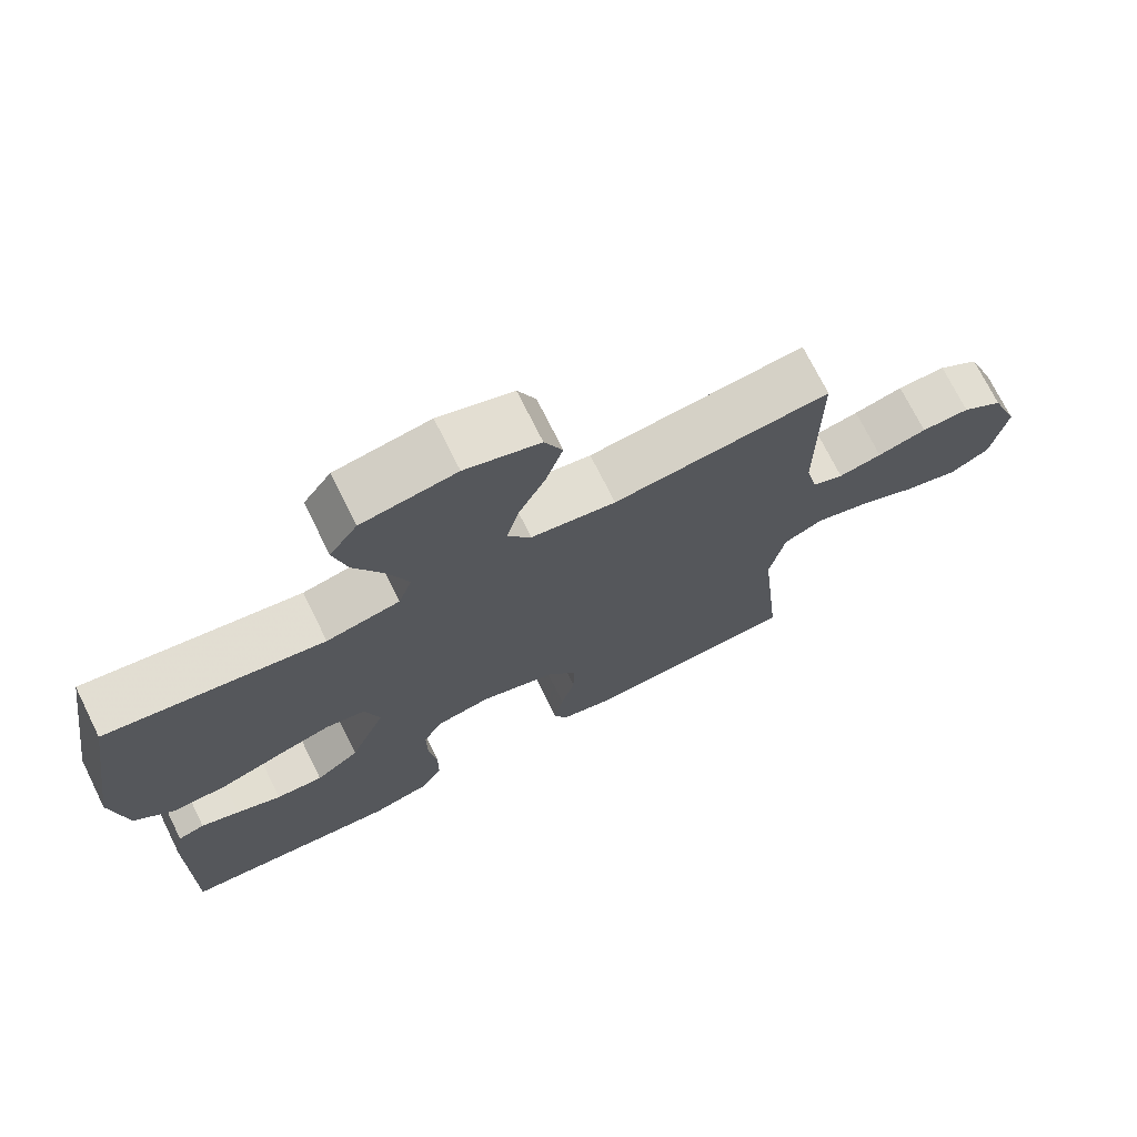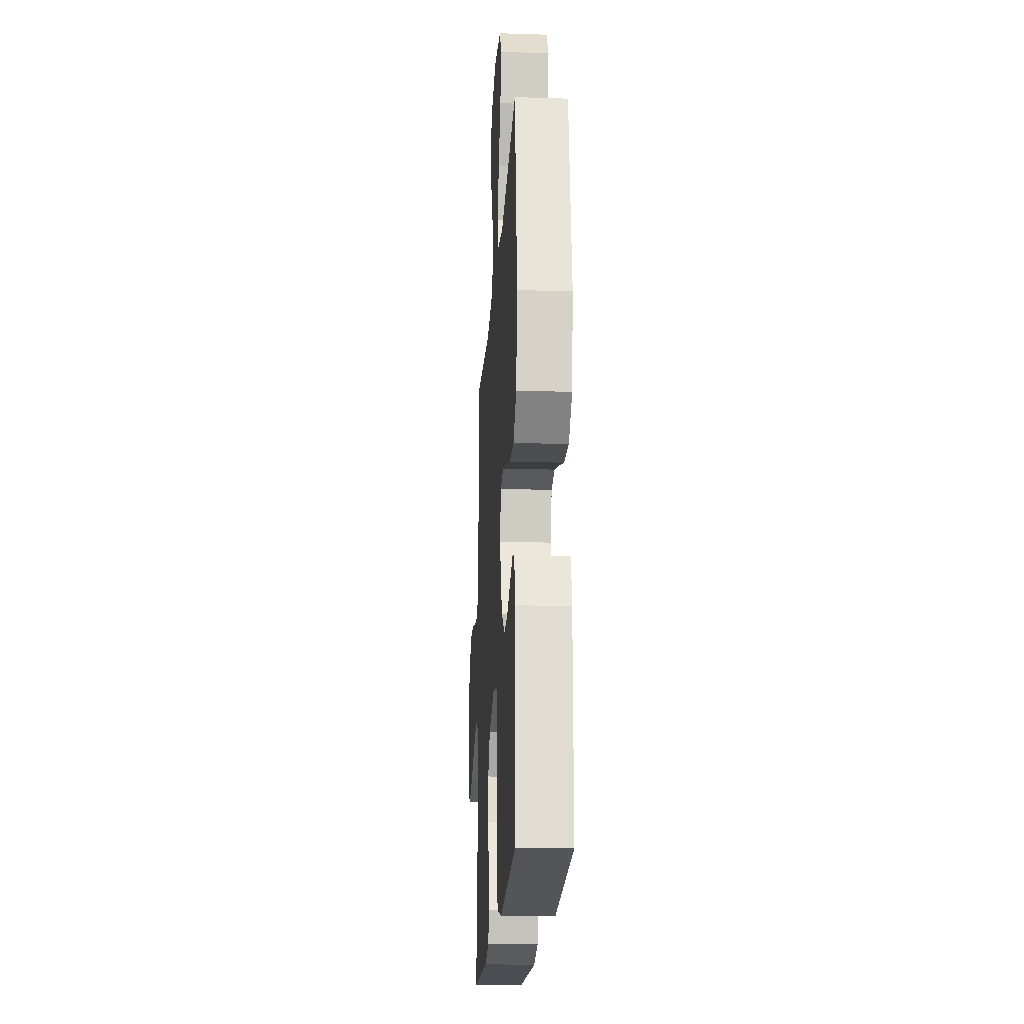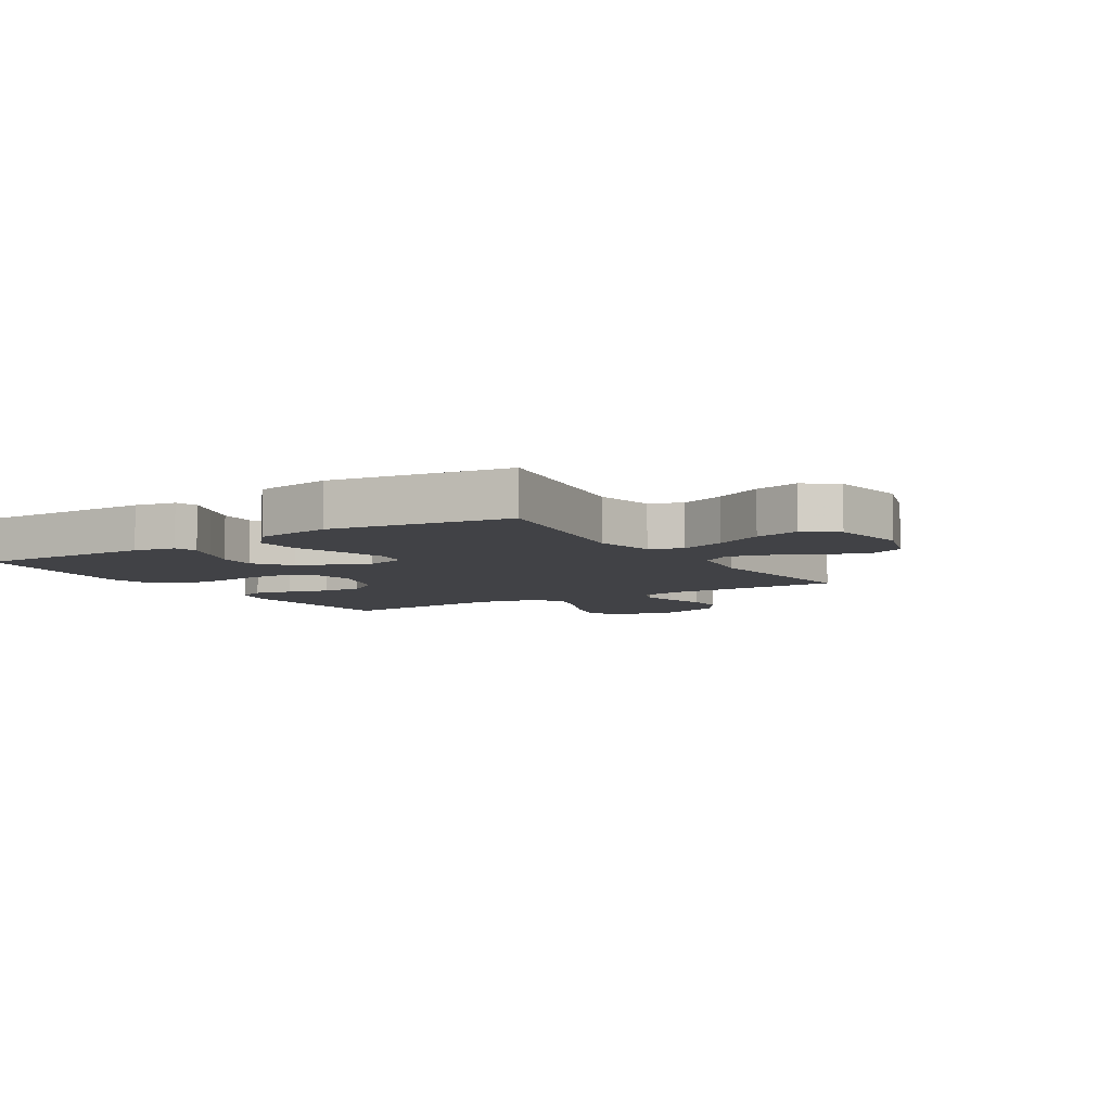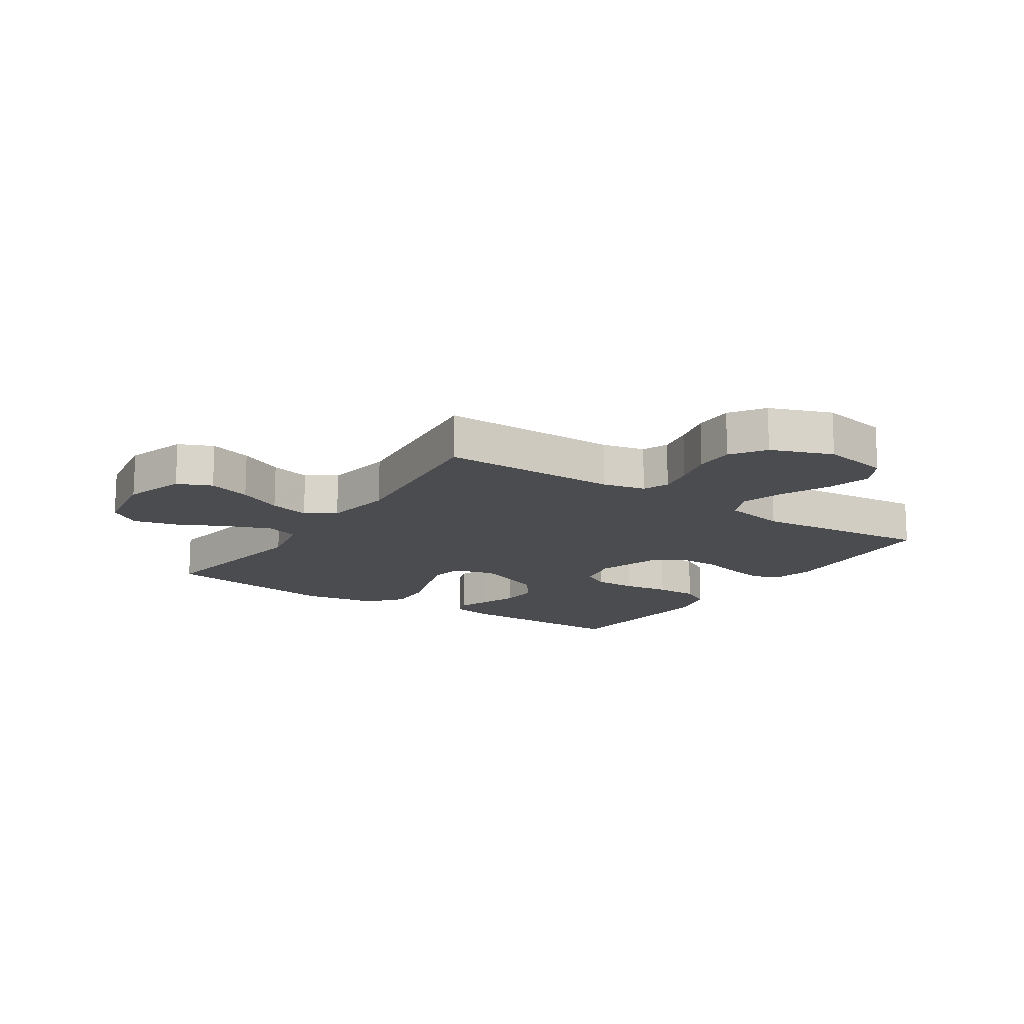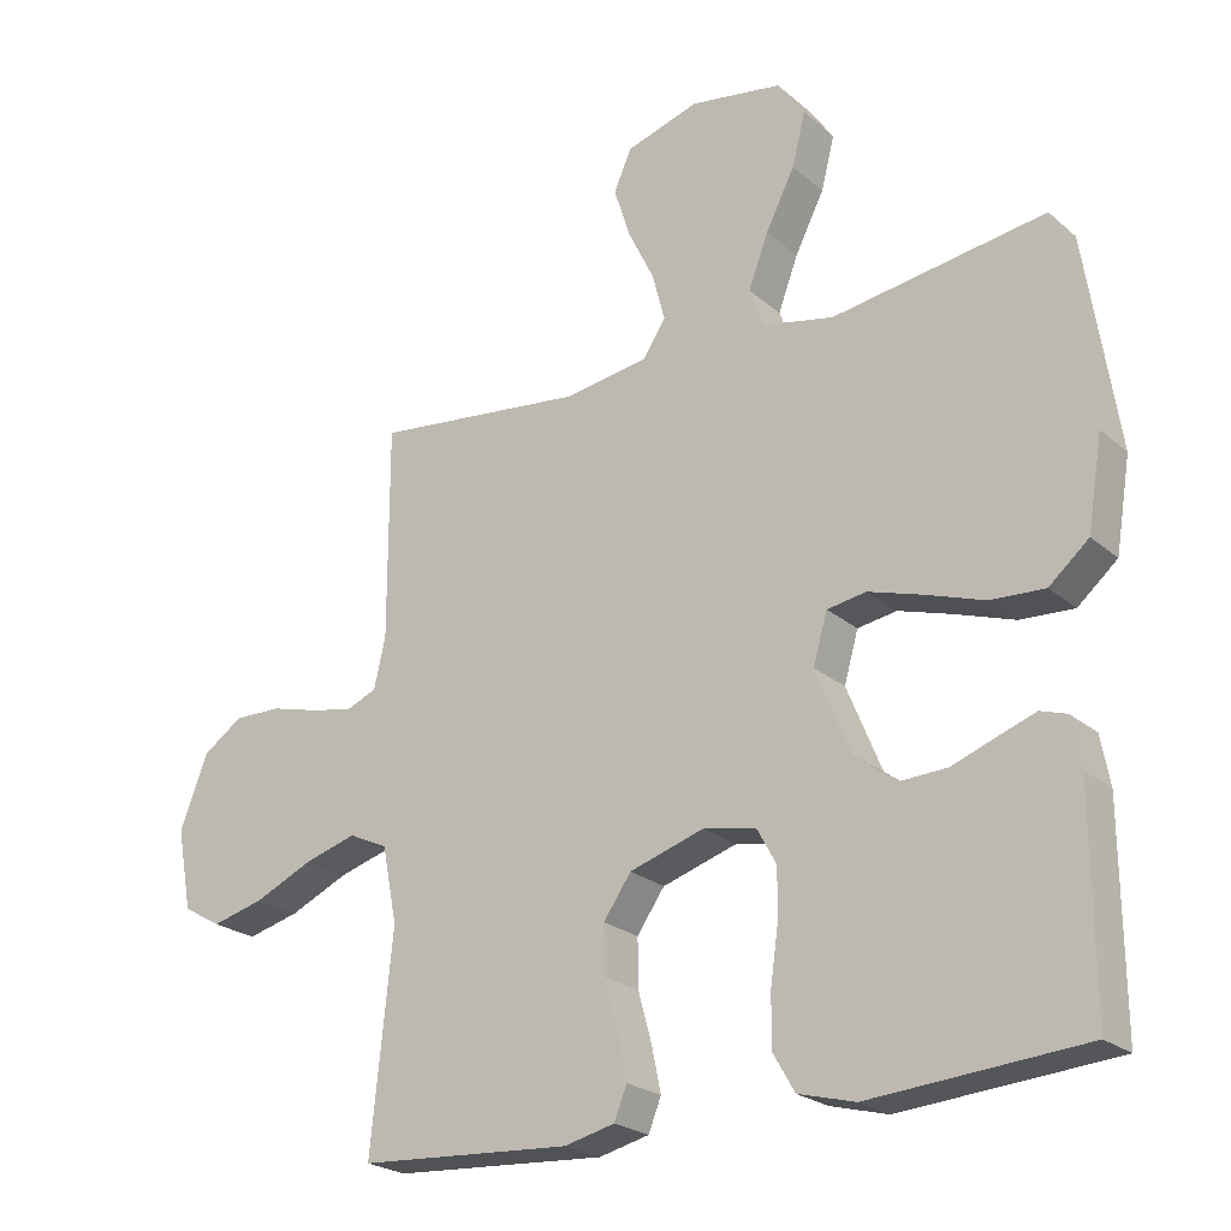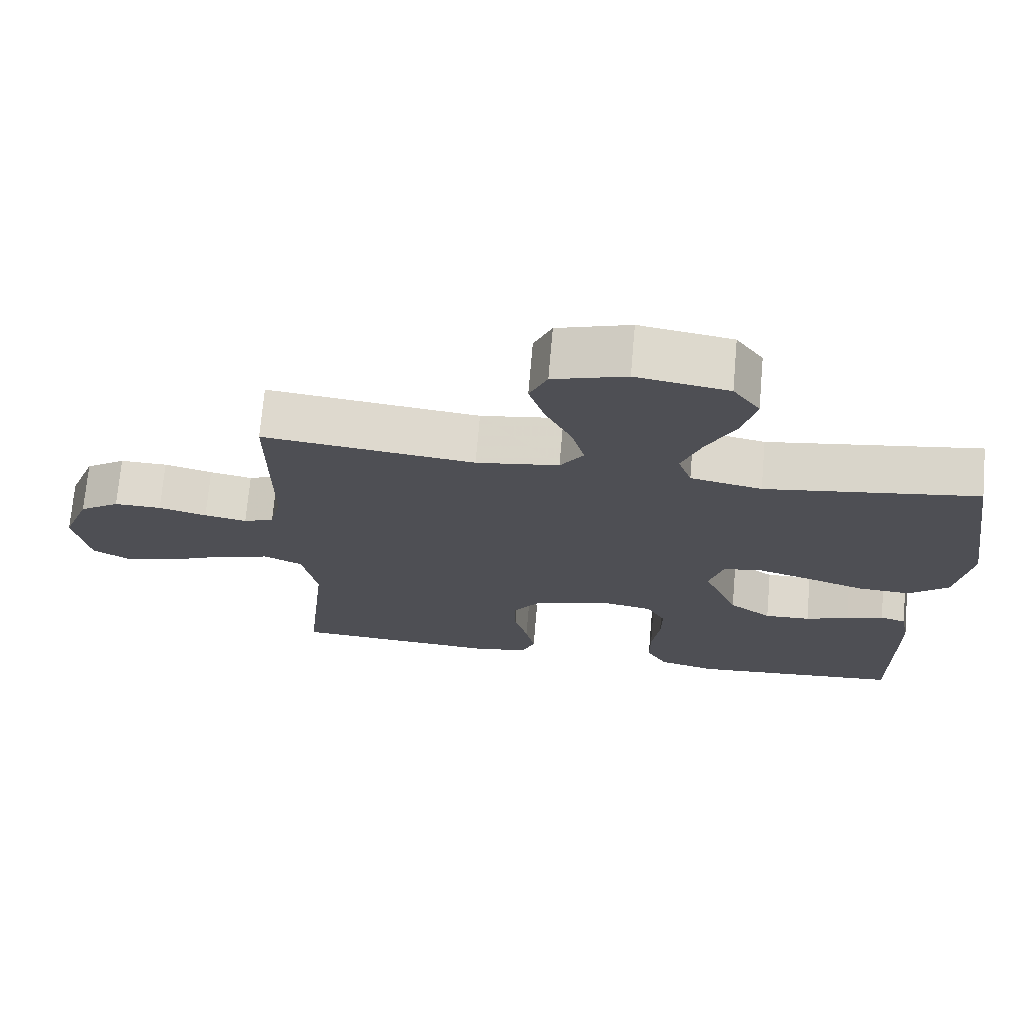
<metadata>
{"format":"obj","ext":"obj","renderer":"f3d","projection":"perspective","resolution":1024,"background":"white","views":[{"elev":72.6,"azim":-26.4,"up":"+Z"},{"elev":-19.9,"azim":-93.4,"up":"+Z"},{"elev":-6.7,"azim":-58.3,"up":"+Y"},{"elev":-14.8,"azim":56.4,"up":"+Y"},{"elev":-23.1,"azim":-144.5,"up":"+Z"},{"elev":71.6,"azim":-175.0,"up":"+Z"}]}
</metadata>
<code>
v 0.5 0.07 0.5
v 0.5 0.07 0.2
v 0.516 0.07 0.129
v 0.559 0.07 0.111
v 0.619 0.07 0.123
v 0.687 0.07 0.141
v 0.754 0.07 0.142
v 0.811 0.07 0.103
v 0.85 0.07 0
v 0.829 0.07 -0.114
v 0.775 0.07 -0.145
v 0.701 0.07 -0.126
v 0.619 0.07 -0.089
v 0.545 0.07 -0.067
v 0.49 0.07 -0.093
v 0.469 0.07 -0.2
v 0.5 0.07 -0.5
v 0.2 0.07 -0.519
v 0.129 0.07 -0.502
v 0.111 0.07 -0.457
v 0.124 0.07 -0.394
v 0.143 0.07 -0.324
v 0.144 0.07 -0.256
v 0.105 0.07 -0.2
v 0 0.07 -0.167
v -0.075 0.07 -0.182
v -0.102 0.07 -0.231
v -0.101 0.07 -0.301
v -0.09 0.07 -0.379
v -0.09 0.07 -0.451
v -0.12 0.07 -0.503
v -0.2 0.07 -0.524
v -0.5 0.07 -0.5
v -0.498 0.07 -0.2
v -0.485 0.07 -0.131
v -0.448 0.07 -0.119
v -0.395 0.07 -0.138
v -0.333 0.07 -0.161
v -0.268 0.07 -0.164
v -0.208 0.07 -0.119
v -0.159 0.07 0
v -0.179 0.07 0.07
v -0.234 0.07 0.079
v -0.31 0.07 0.056
v -0.393 0.07 0.028
v -0.469 0.07 0.024
v -0.525 0.07 0.072
v -0.546 0.07 0.2
v -0.5 0.07 0.5
v -0.2 0.07 0.455
v -0.099 0.07 0.476
v -0.08 0.07 0.531
v -0.108 0.07 0.606
v -0.149 0.07 0.687
v -0.168 0.07 0.762
v -0.13 0.07 0.816
v 0 0.07 0.837
v 0.103 0.07 0.805
v 0.128 0.07 0.748
v 0.105 0.07 0.676
v 0.068 0.07 0.601
v 0.05 0.07 0.533
v 0.083 0.07 0.484
v 0.2 0.07 0.466
v 0.5 0 0.5
v 0.5 0 0.2
v 0.516 0 0.129
v 0.559 0 0.111
v 0.619 0 0.123
v 0.687 0 0.141
v 0.754 0 0.142
v 0.811 0 0.103
v 0.85 0 0
v 0.829 0 -0.114
v 0.775 0 -0.145
v 0.701 0 -0.126
v 0.619 0 -0.089
v 0.545 0 -0.067
v 0.49 0 -0.093
v 0.469 0 -0.2
v 0.5 0 -0.5
v 0.2 0 -0.519
v 0.129 0 -0.502
v 0.111 0 -0.457
v 0.124 0 -0.394
v 0.143 0 -0.324
v 0.144 0 -0.256
v 0.105 0 -0.2
v 0 0 -0.167
v -0.075 0 -0.182
v -0.102 0 -0.231
v -0.101 0 -0.301
v -0.09 0 -0.379
v -0.09 0 -0.451
v -0.12 0 -0.503
v -0.2 0 -0.524
v -0.5 0 -0.5
v -0.498 0 -0.2
v -0.485 0 -0.131
v -0.448 0 -0.119
v -0.395 0 -0.138
v -0.333 0 -0.161
v -0.268 0 -0.164
v -0.208 0 -0.119
v -0.159 0 0
v -0.179 0 0.07
v -0.234 0 0.079
v -0.31 0 0.056
v -0.393 0 0.028
v -0.469 0 0.024
v -0.525 0 0.072
v -0.546 0 0.2
v -0.5 0 0.5
v -0.2 0 0.455
v -0.099 0 0.476
v -0.08 0 0.531
v -0.108 0 0.606
v -0.149 0 0.687
v -0.168 0 0.762
v -0.13 0 0.816
v 0 0 0.837
v 0.103 0 0.805
v 0.128 0 0.748
v 0.105 0 0.676
v 0.068 0 0.601
v 0.05 0 0.533
v 0.083 0 0.484
v 0.2 0 0.466
f 59 60 61
f 58 59 61
f 57 58 61
f 56 57 61
f 55 56 61
f 54 55 61
f 53 54 61
f 52 53 61 62
f 51 52 62 63
f 48 49 50
f 47 48 50
f 46 47 50
f 45 46 50
f 44 45 50
f 51 63 64
f 50 51 64
f 44 50 64
f 43 44 64
f 36 37 38
f 35 36 38
f 34 35 38
f 33 34 38
f 32 33 38
f 31 32 38
f 30 31 38
f 29 30 38
f 28 29 38
f 27 28 38 39
f 26 27 39 40
f 20 21 22
f 19 20 22
f 18 19 22
f 17 18 22
f 16 17 22
f 15 16 22 23
f 14 15 23 24
f 11 12 13
f 10 11 13
f 9 10 13
f 8 9 13
f 7 8 13
f 6 7 13
f 5 6 13
f 4 5 13 14
f 14 24 25
f 4 14 25
f 3 4 25
f 64 1 2
f 43 64 2
f 42 43 2
f 26 40 41
f 26 41 42
f 25 26 42
f 3 25 42
f 2 3 42
f 125 124 123
f 125 123 122
f 125 122 121
f 125 121 120
f 125 120 119
f 125 119 118
f 125 118 117
f 126 125 117 116
f 127 126 116 115
f 114 113 112
f 114 112 111
f 114 111 110
f 114 110 109
f 114 109 108
f 128 127 115
f 128 115 114
f 128 114 108
f 128 108 107
f 102 101 100
f 102 100 99
f 102 99 98
f 102 98 97
f 102 97 96
f 102 96 95
f 102 95 94
f 102 94 93
f 102 93 92
f 103 102 92 91
f 104 103 91 90
f 86 85 84
f 86 84 83
f 86 83 82
f 86 82 81
f 86 81 80
f 87 86 80 79
f 88 87 79 78
f 77 76 75
f 77 75 74
f 77 74 73
f 77 73 72
f 77 72 71
f 77 71 70
f 77 70 69
f 78 77 69 68
f 89 88 78
f 89 78 68
f 89 68 67
f 66 65 128
f 66 128 107
f 66 107 106
f 105 104 90
f 106 105 90
f 106 90 89
f 106 89 67
f 106 67 66
f 1 65 66 2
f 2 66 67 3
f 3 67 68 4
f 4 68 69 5
f 5 69 70 6
f 6 70 71 7
f 7 71 72 8
f 8 72 73 9
f 9 73 74 10
f 10 74 75 11
f 11 75 76 12
f 12 76 77 13
f 13 77 78 14
f 14 78 79 15
f 15 79 80 16
f 16 80 81 17
f 17 81 82 18
f 18 82 83 19
f 19 83 84 20
f 20 84 85 21
f 21 85 86 22
f 22 86 87 23
f 23 87 88 24
f 24 88 89 25
f 25 89 90 26
f 26 90 91 27
f 27 91 92 28
f 28 92 93 29
f 29 93 94 30
f 30 94 95 31
f 31 95 96 32
f 32 96 97 33
f 33 97 98 34
f 34 98 99 35
f 35 99 100 36
f 36 100 101 37
f 37 101 102 38
f 38 102 103 39
f 39 103 104 40
f 40 104 105 41
f 41 105 106 42
f 42 106 107 43
f 43 107 108 44
f 44 108 109 45
f 45 109 110 46
f 46 110 111 47
f 47 111 112 48
f 48 112 113 49
f 49 113 114 50
f 50 114 115 51
f 51 115 116 52
f 52 116 117 53
f 53 117 118 54
f 54 118 119 55
f 55 119 120 56
f 56 120 121 57
f 57 121 122 58
f 58 122 123 59
f 59 123 124 60
f 60 124 125 61
f 61 125 126 62
f 62 126 127 63
f 63 127 128 64
f 64 128 65 1

</code>
